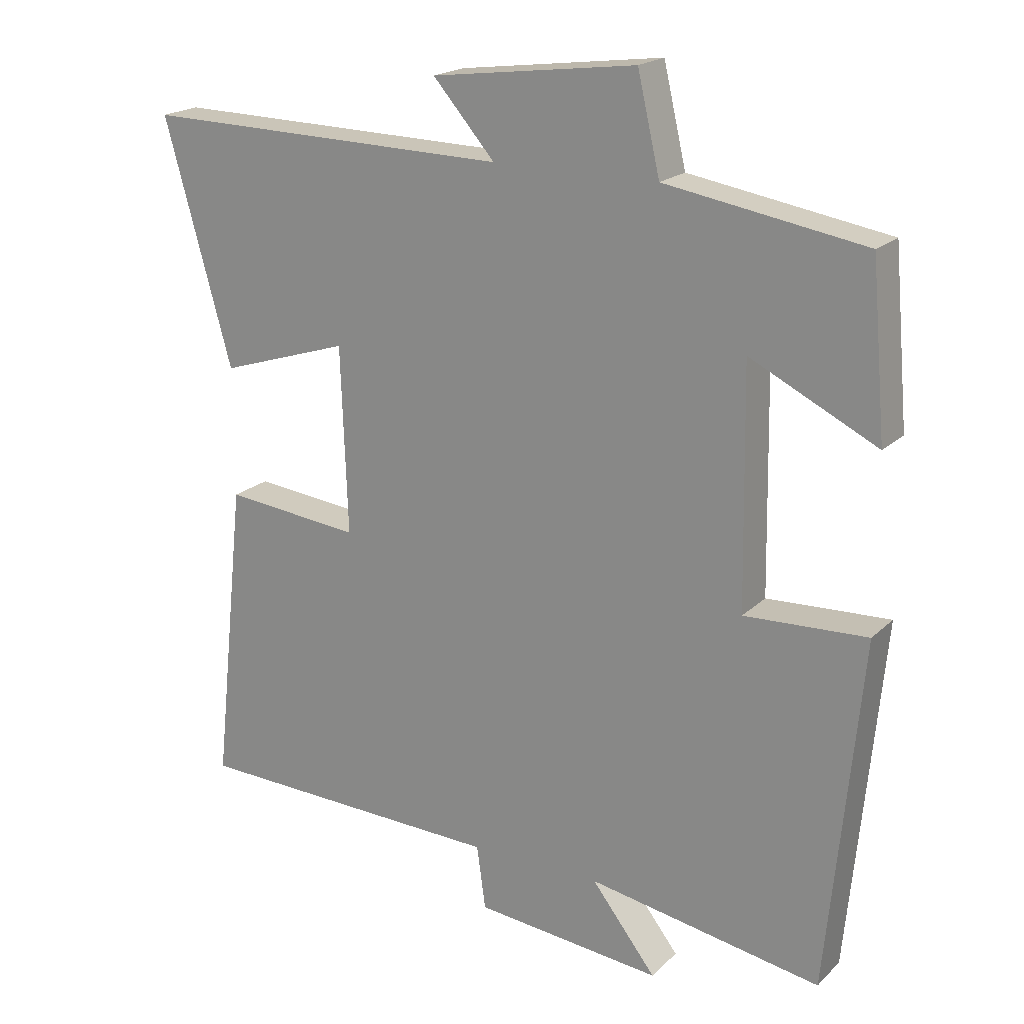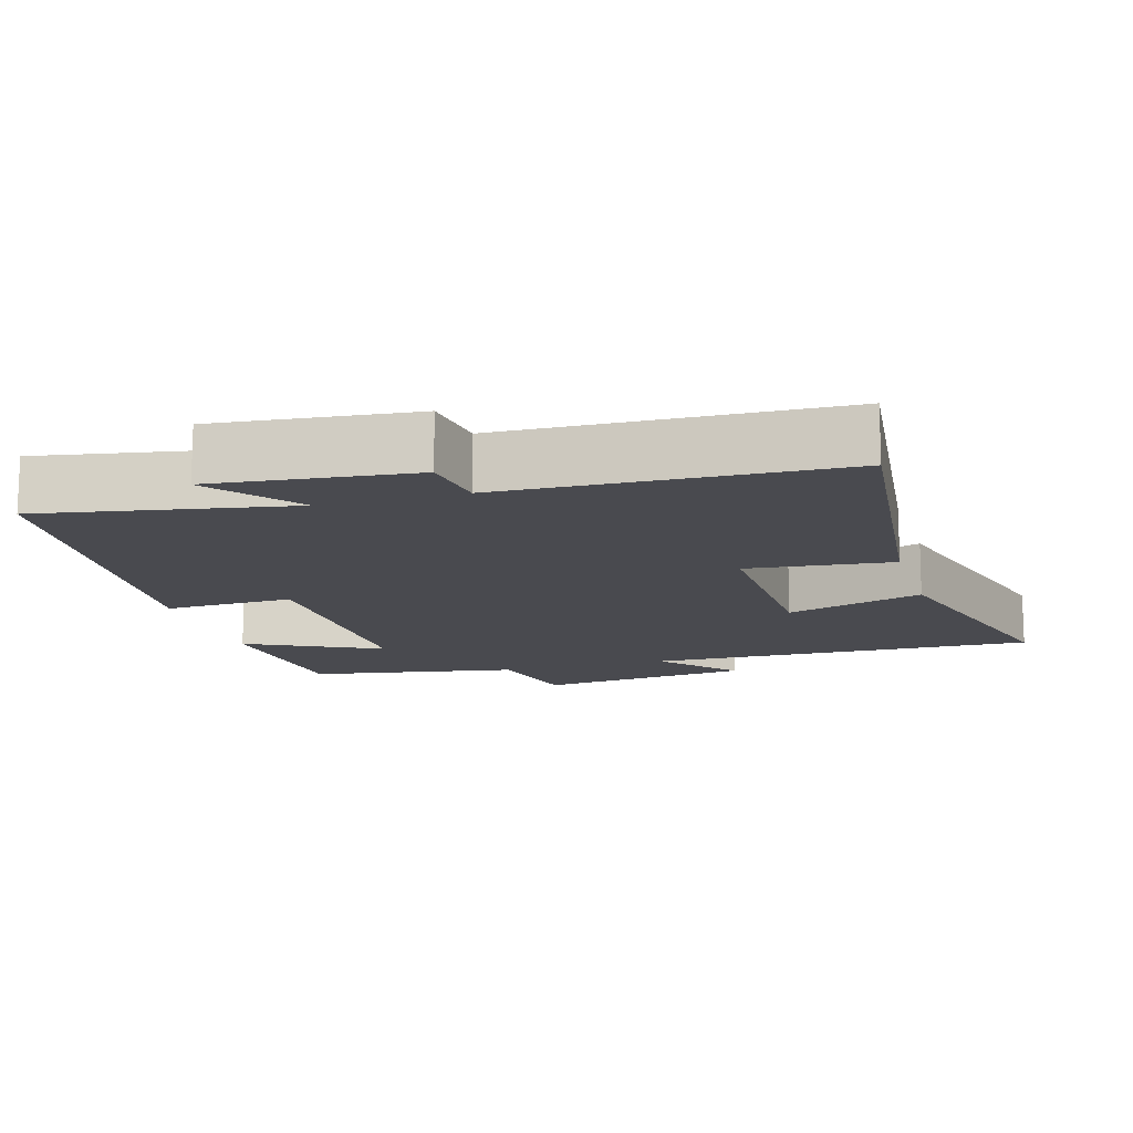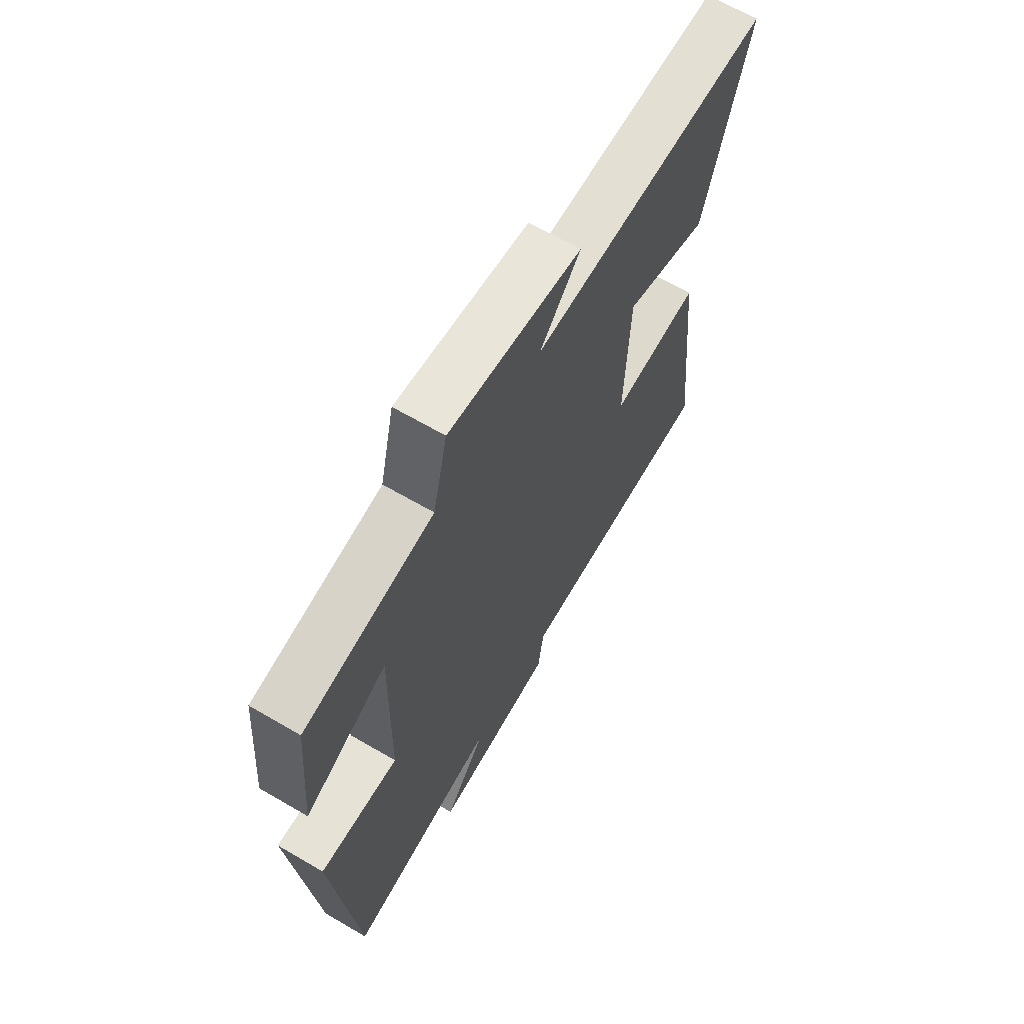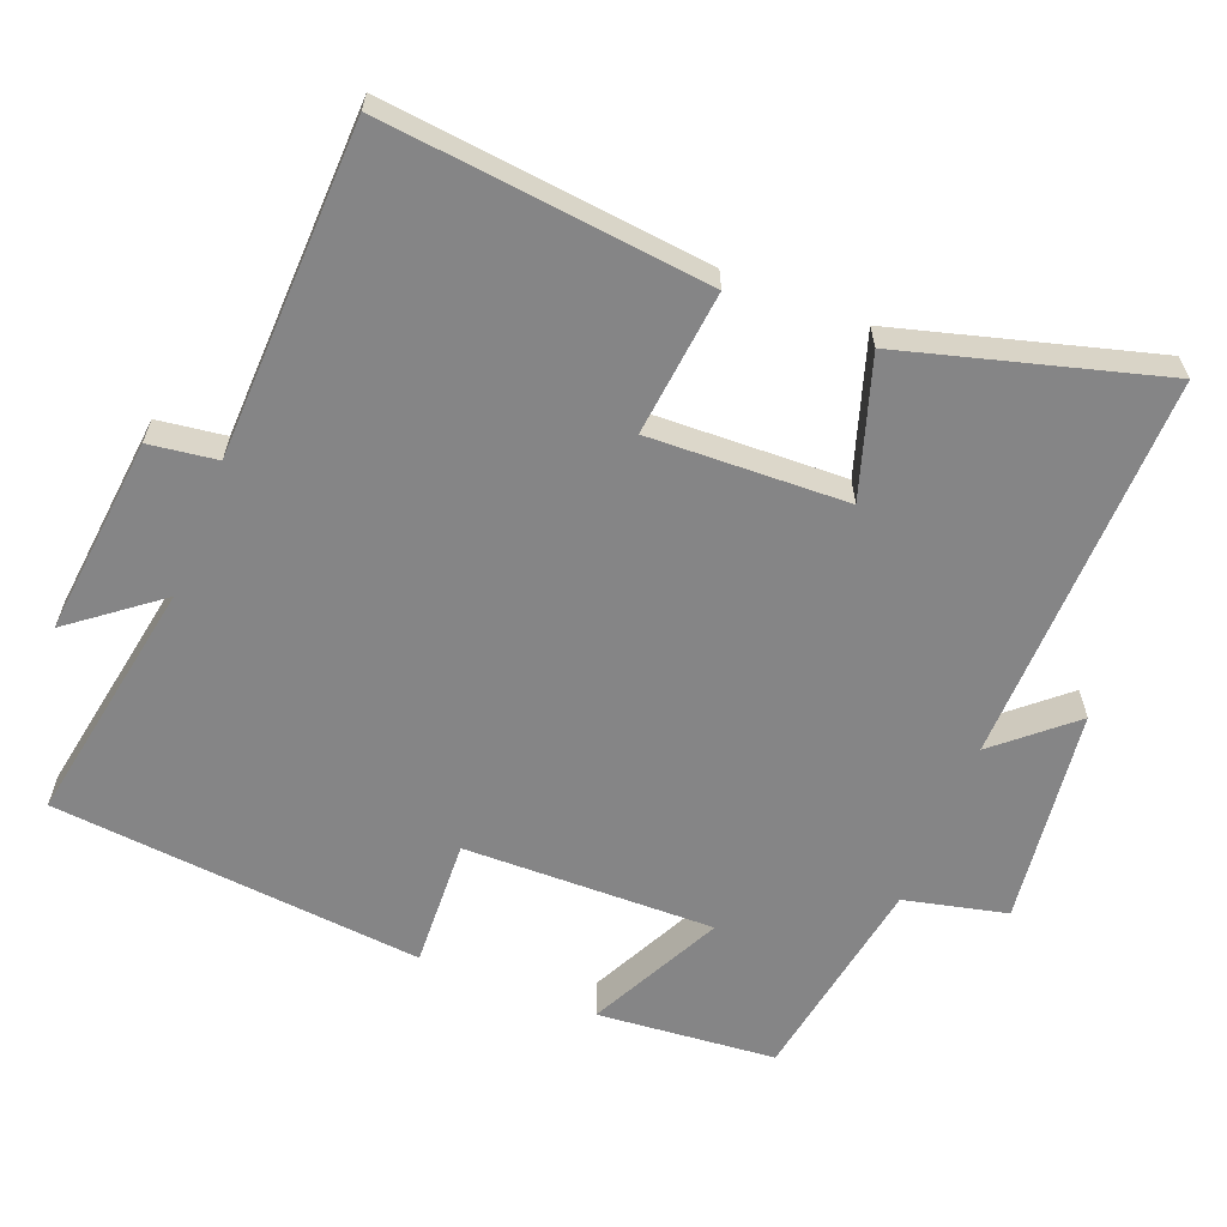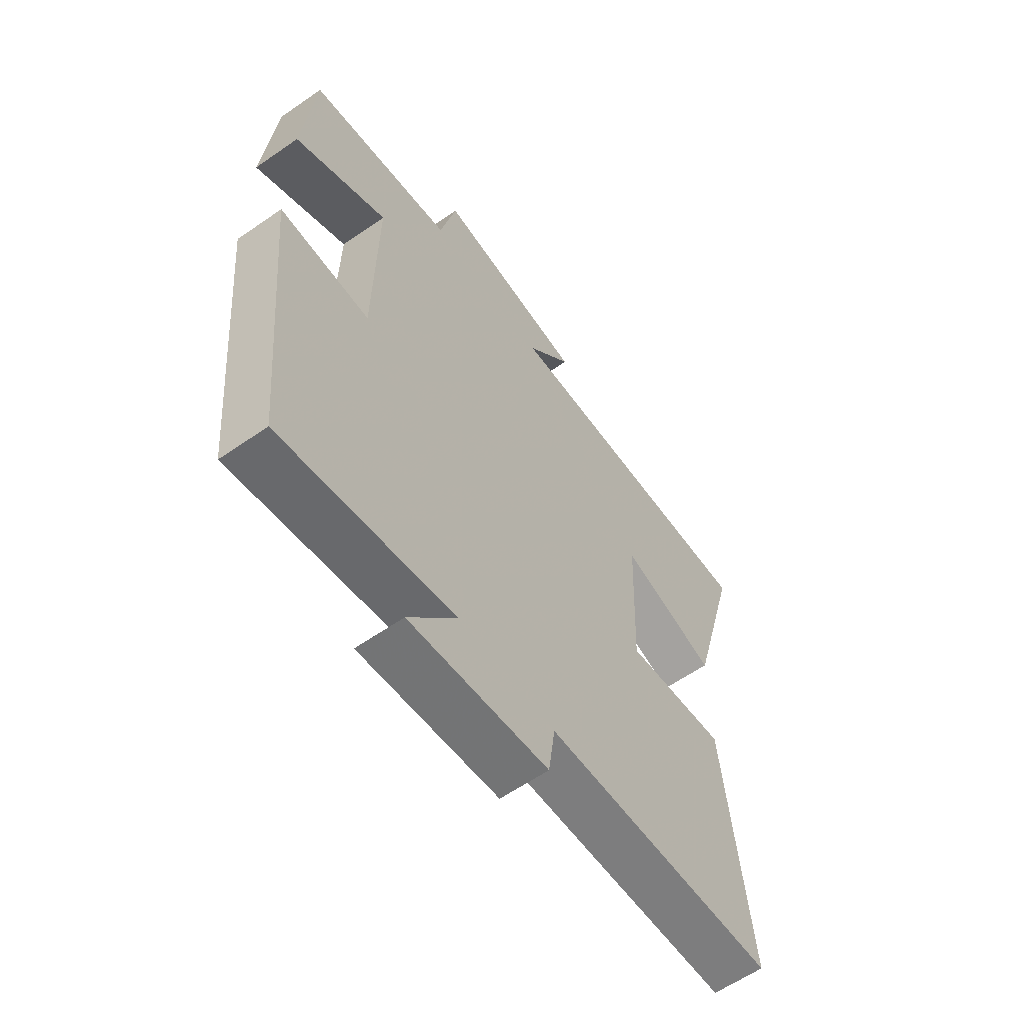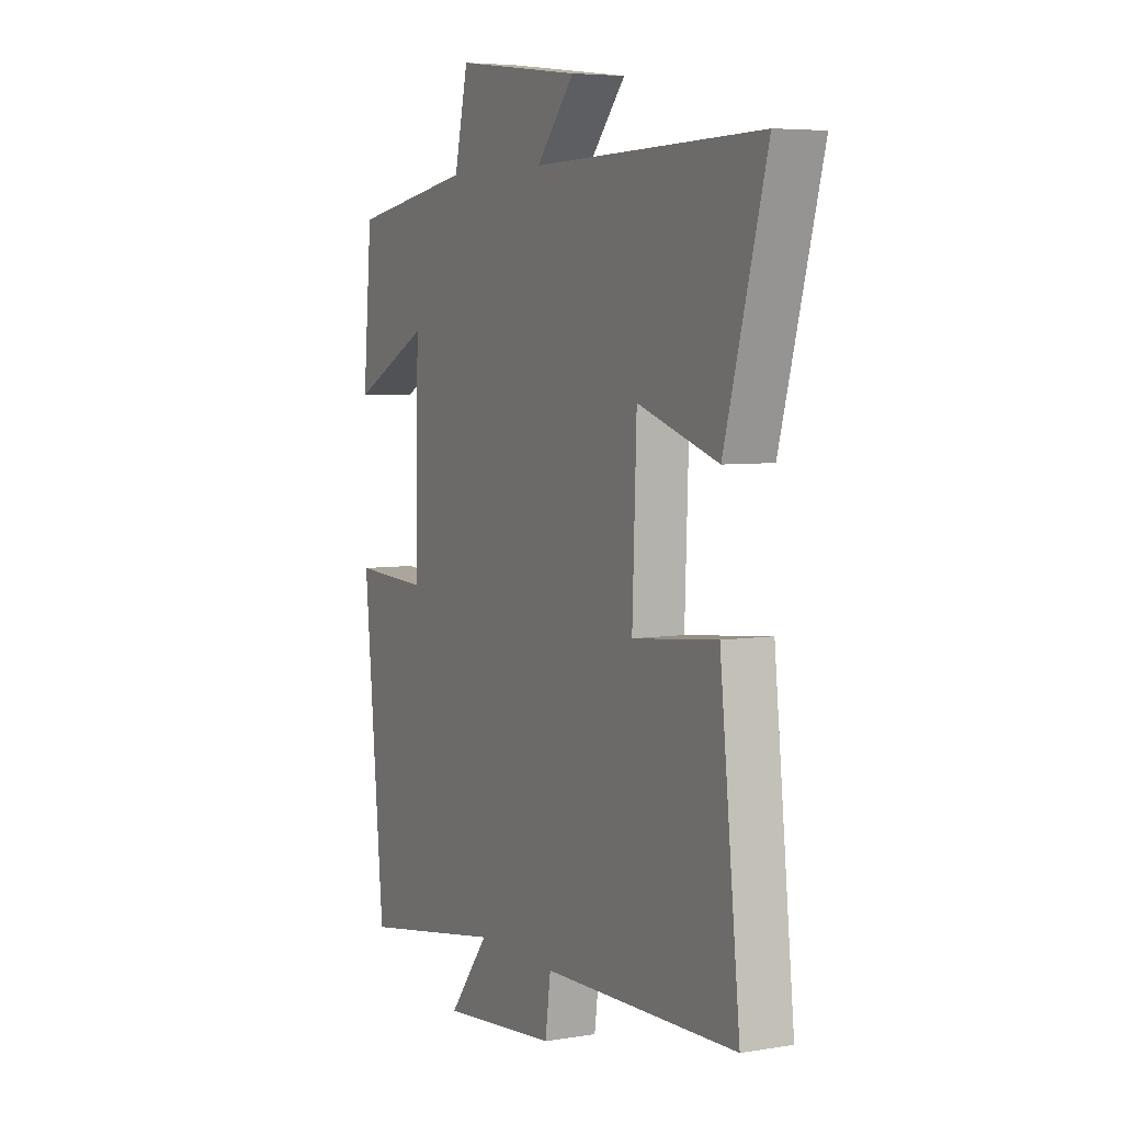
<metadata>
{"format":"obj","ext":"obj","renderer":"f3d","projection":"perspective","resolution":1024,"background":"white","views":[{"elev":19.7,"azim":31.3,"up":"+Z"},{"elev":-13.5,"azim":-163.8,"up":"+Y"},{"elev":65.8,"azim":120.4,"up":"+Z"},{"elev":-61.9,"azim":-111.6,"up":"+Y"},{"elev":-60.5,"azim":125.4,"up":"+Z"},{"elev":5.5,"azim":-117.0,"up":"+Z"}]}
</metadata>
<code>
v -0.599 0.07 0.511
v -0.056 0.07 0.5
v -0.147 0.07 0.604
v 0.153 0.07 0.642
v 0.186 0.07 0.5
v 0.478 0.07 0.451
v 0.5 0.07 0.203
v 0.314 0.07 0.295
v 0.32 0.07 -0.053
v 0.5 0.07 -0.045
v 0.451 0.07 -0.56
v 0.107 0.07 -0.5
v 0.202 0.07 -0.622
v -0.074 0.07 -0.594
v -0.087 0.07 -0.5
v -0.548 0.07 -0.486
v -0.5 0.07 -0.036
v -0.299 0.07 -0.057
v -0.309 0.07 0.217
v -0.5 0.07 0.156
v -0.599 0 0.511
v -0.056 0 0.5
v -0.147 0 0.604
v 0.153 0 0.642
v 0.186 0 0.5
v 0.478 0 0.451
v 0.5 0 0.203
v 0.314 0 0.295
v 0.32 0 -0.053
v 0.5 0 -0.045
v 0.451 0 -0.56
v 0.107 0 -0.5
v 0.202 0 -0.622
v -0.074 0 -0.594
v -0.087 0 -0.5
v -0.548 0 -0.486
v -0.5 0 -0.036
v -0.299 0 -0.057
v -0.309 0 0.217
v -0.5 0 0.156
f 19 20 1 2
f 18 19 2
f 15 16 17 18
f 15 18 2
f 12 13 14 15
f 12 15 2
f 9 10 11 12
f 8 9 12 2
f 7 8 2
f 6 7 2
f 5 6 2
f 2 3 4 5
f 22 21 40 39
f 22 39 38
f 38 37 36 35
f 22 38 35
f 35 34 33 32
f 22 35 32
f 32 31 30 29
f 22 32 29 28
f 22 28 27
f 22 27 26
f 22 26 25
f 25 24 23 22
f 1 21 22 2
f 2 22 23 3
f 3 23 24 4
f 4 24 25 5
f 5 25 26 6
f 6 26 27 7
f 7 27 28 8
f 8 28 29 9
f 9 29 30 10
f 10 30 31 11
f 11 31 32 12
f 12 32 33 13
f 13 33 34 14
f 14 34 35 15
f 15 35 36 16
f 16 36 37 17
f 17 37 38 18
f 18 38 39 19
f 19 39 40 20
f 20 40 21 1

</code>
